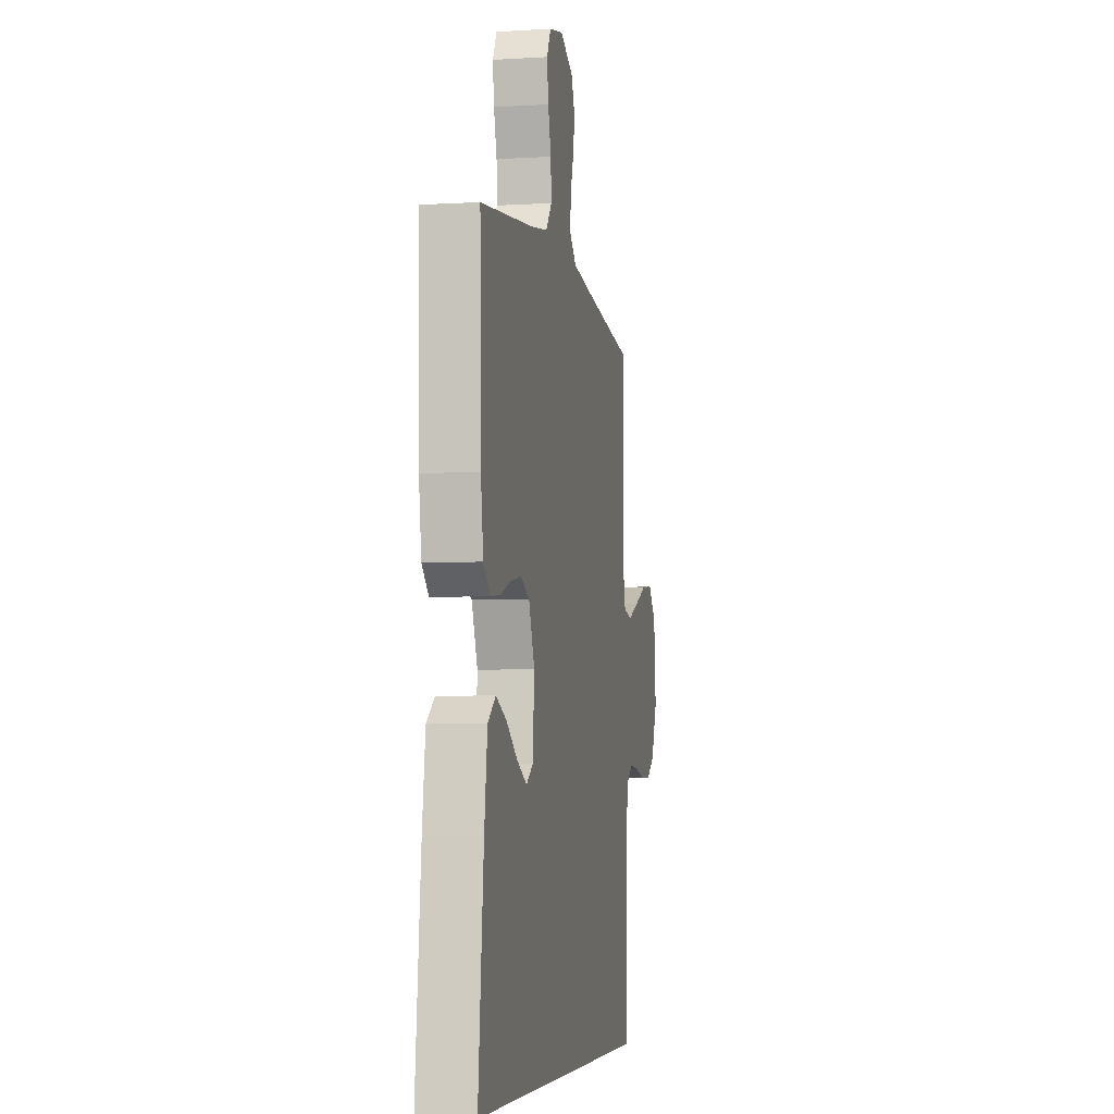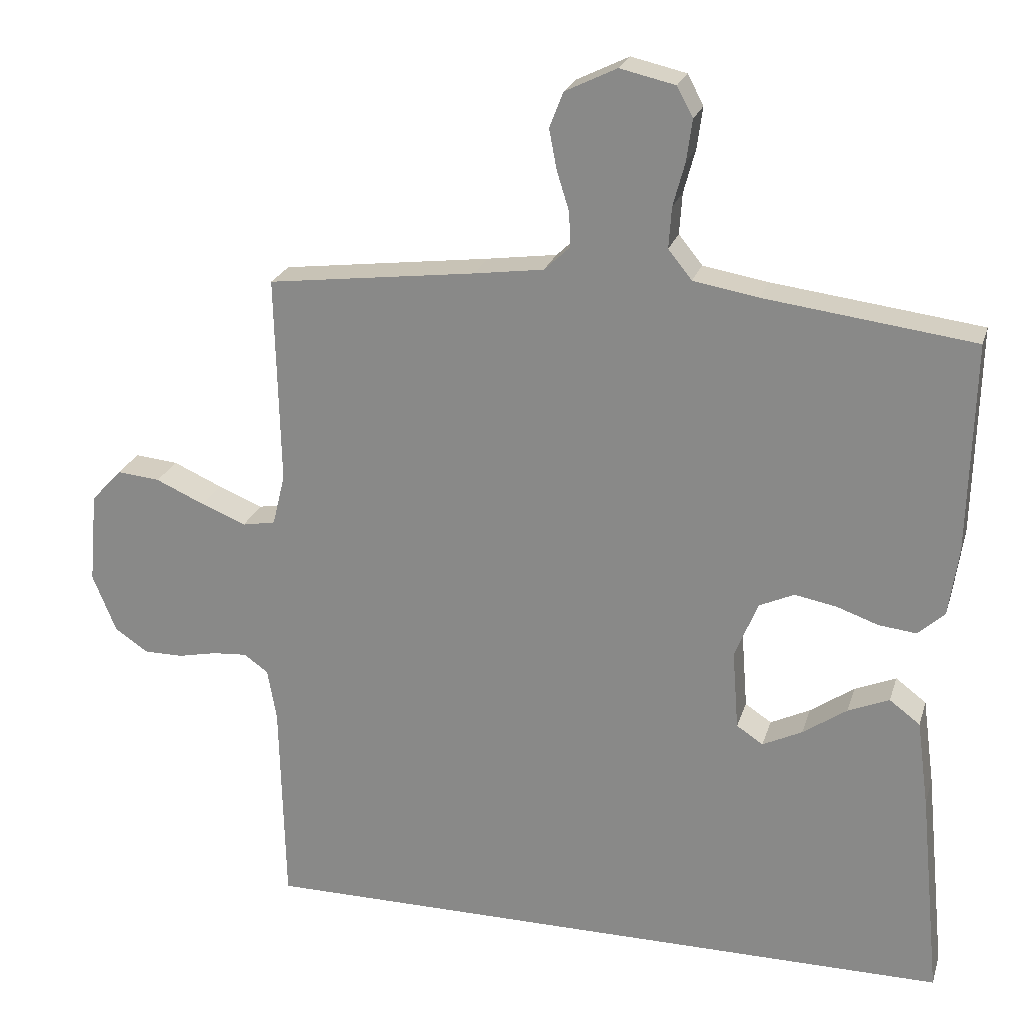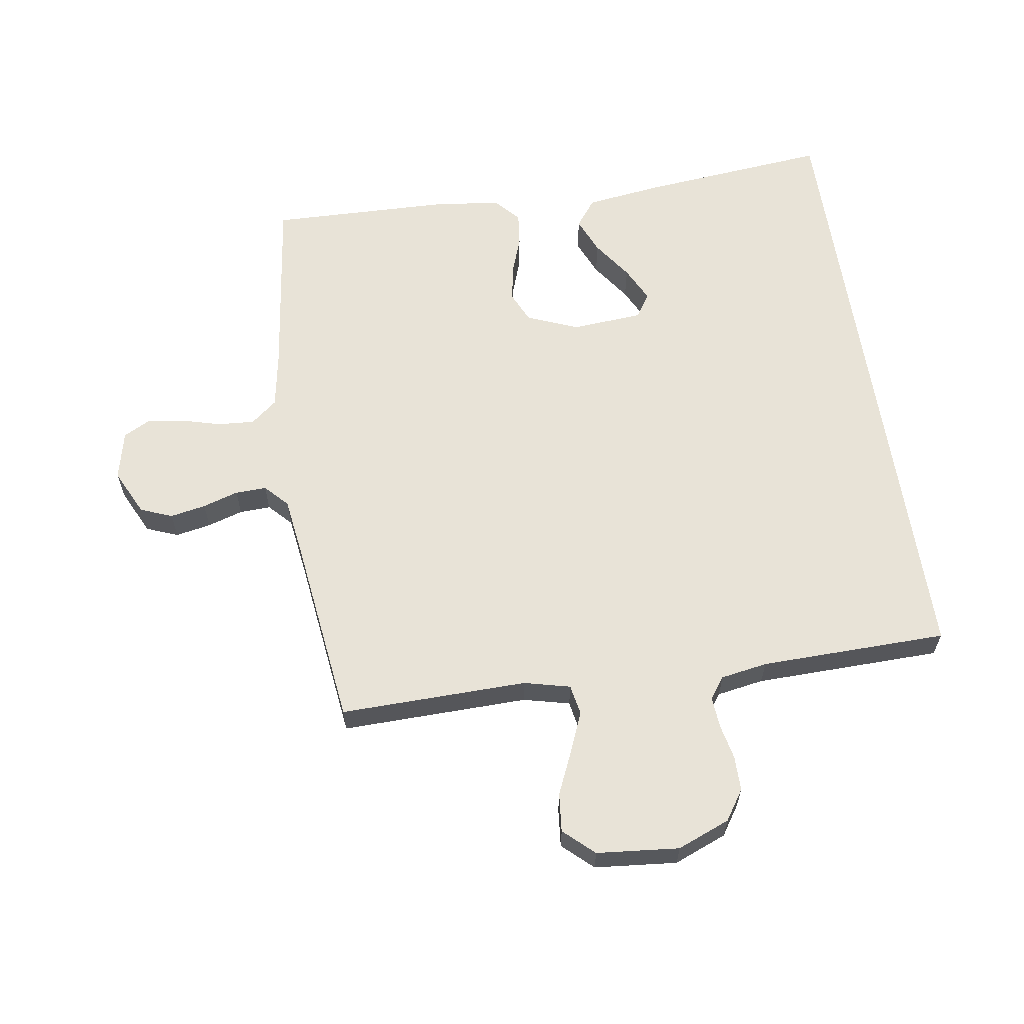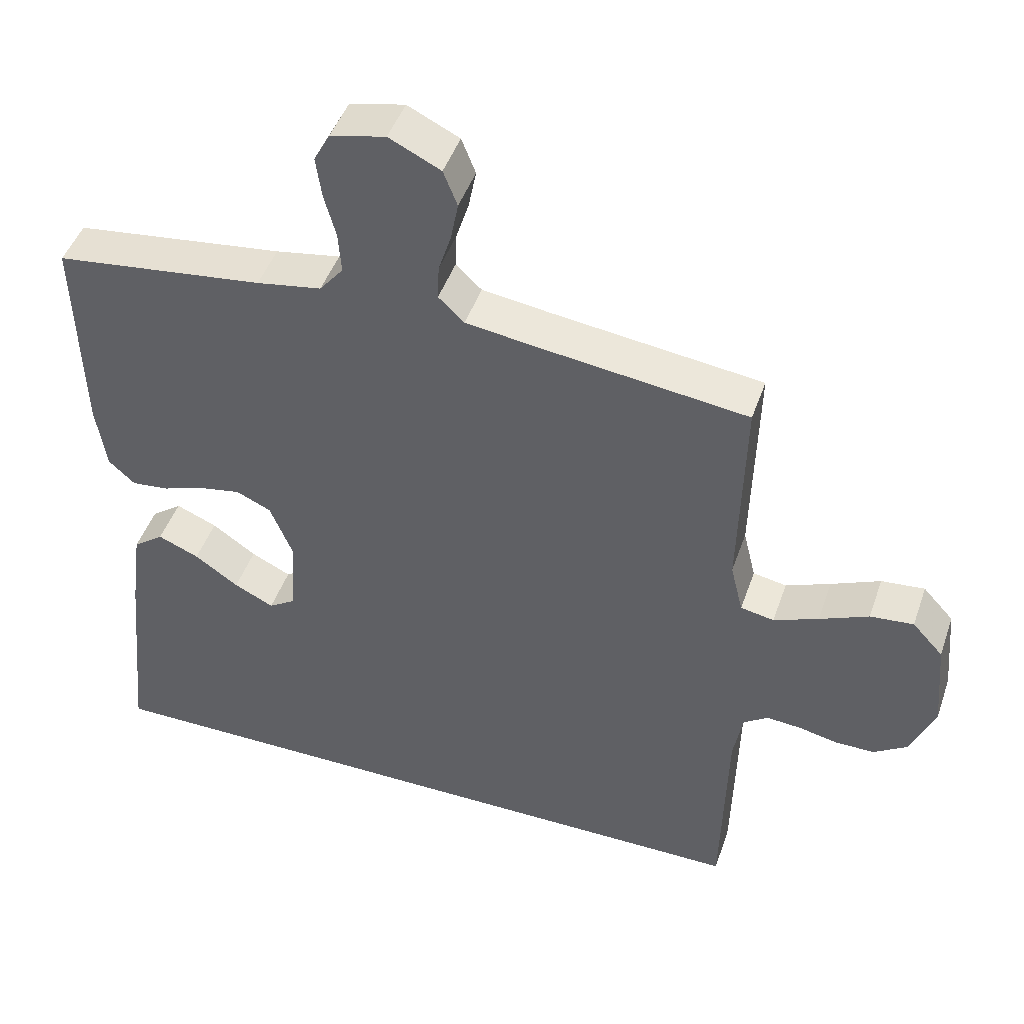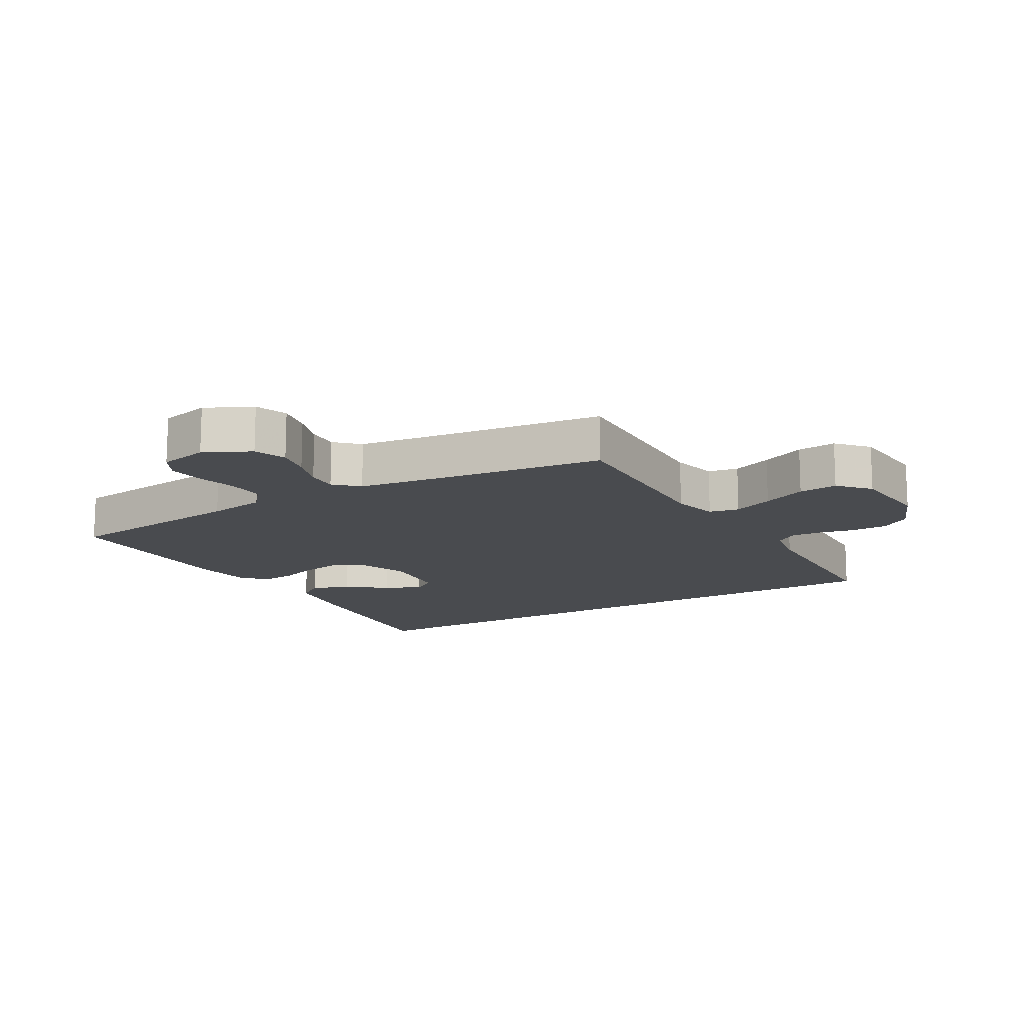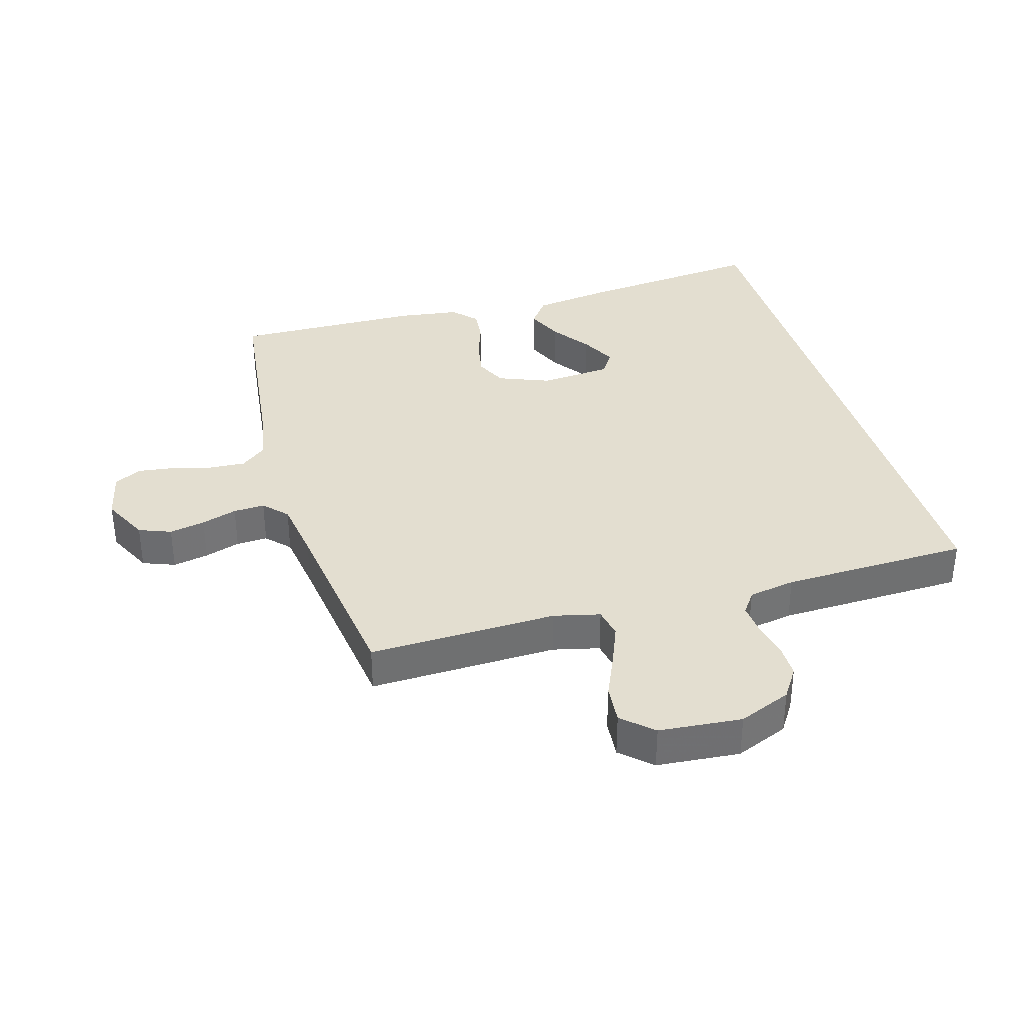
<metadata>
{"format":"obj","ext":"obj","renderer":"f3d","projection":"perspective","resolution":1024,"background":"white","views":[{"elev":-5.6,"azim":-79.5,"up":"+Z"},{"elev":23.3,"azim":-164.6,"up":"+Z"},{"elev":61.6,"azim":81.4,"up":"+Y"},{"elev":46.4,"azim":18.7,"up":"+Z"},{"elev":-14.2,"azim":29.9,"up":"+Y"},{"elev":35.7,"azim":73.6,"up":"+Y"}]}
</metadata>
<code>
v 0.512 0.07 -0.5
v -0.501 0.07 -0.5
v -0.471 0.07 -0.2
v -0.454 0.07 -0.075
v -0.41 0.07 -0.042
v -0.351 0.07 -0.067
v -0.288 0.07 -0.111
v -0.231 0.07 -0.139
v -0.193 0.07 -0.114
v -0.184 0.07 0
v -0.217 0.07 0.082
v -0.267 0.07 0.105
v -0.327 0.07 0.094
v -0.387 0.07 0.073
v -0.441 0.07 0.067
v -0.479 0.07 0.102
v -0.493 0.07 0.2
v -0.5 0.07 0.5
v -0.2 0.07 0.538
v -0.107 0.07 0.554
v -0.073 0.07 0.596
v -0.077 0.07 0.655
v -0.094 0.07 0.718
v -0.102 0.07 0.777
v -0.079 0.07 0.82
v 0 0.07 0.838
v 0.074 0.07 0.802
v 0.094 0.07 0.751
v 0.083 0.07 0.694
v 0.065 0.07 0.637
v 0.063 0.07 0.587
v 0.1 0.07 0.552
v 0.2 0.07 0.538
v 0.5 0.07 0.5
v 0.493 0.07 0.2
v 0.511 0.07 0.126
v 0.559 0.07 0.117
v 0.623 0.07 0.143
v 0.693 0.07 0.174
v 0.755 0.07 0.18
v 0.799 0.07 0.132
v 0.811 0.07 0
v 0.777 0.07 -0.084
v 0.729 0.07 -0.116
v 0.673 0.07 -0.116
v 0.617 0.07 -0.104
v 0.567 0.07 -0.1
v 0.532 0.07 -0.125
v 0.519 0.07 -0.2
v 0.512 0 -0.5
v -0.501 0 -0.5
v -0.471 0 -0.2
v -0.454 0 -0.075
v -0.41 0 -0.042
v -0.351 0 -0.067
v -0.288 0 -0.111
v -0.231 0 -0.139
v -0.193 0 -0.114
v -0.184 0 0
v -0.217 0 0.082
v -0.267 0 0.105
v -0.327 0 0.094
v -0.387 0 0.073
v -0.441 0 0.067
v -0.479 0 0.102
v -0.493 0 0.2
v -0.5 0 0.5
v -0.2 0 0.538
v -0.107 0 0.554
v -0.073 0 0.596
v -0.077 0 0.655
v -0.094 0 0.718
v -0.102 0 0.777
v -0.079 0 0.82
v 0 0 0.838
v 0.074 0 0.802
v 0.094 0 0.751
v 0.083 0 0.694
v 0.065 0 0.637
v 0.063 0 0.587
v 0.1 0 0.552
v 0.2 0 0.538
v 0.5 0 0.5
v 0.493 0 0.2
v 0.511 0 0.126
v 0.559 0 0.117
v 0.623 0 0.143
v 0.693 0 0.174
v 0.755 0 0.18
v 0.799 0 0.132
v 0.811 0 0
v 0.777 0 -0.084
v 0.729 0 -0.116
v 0.673 0 -0.116
v 0.617 0 -0.104
v 0.567 0 -0.1
v 0.532 0 -0.125
v 0.519 0 -0.2
f 43 44 45 46
f 43 46 47
f 42 43 47
f 41 42 47
f 38 39 40 41
f 37 38 41 47
f 36 37 47 48
f 33 34 35
f 32 33 35 36
f 31 32 36 48
f 27 28 29 30
f 25 26 27 30
f 25 30 31
f 22 23 24 25
f 21 22 25 31
f 20 21 31 48
f 16 17 18 19
f 13 14 15 16
f 12 13 16 19
f 11 12 19 20
f 4 5 6 7
f 4 7 8
f 3 4 8
f 49 1 2 3
f 49 3 8
f 48 49 8 9
f 10 11 20 48
f 9 10 48
f 95 94 93 92
f 96 95 92
f 96 92 91
f 96 91 90
f 90 89 88 87
f 96 90 87 86
f 97 96 86 85
f 84 83 82
f 85 84 82 81
f 97 85 81 80
f 79 78 77 76
f 79 76 75 74
f 80 79 74
f 74 73 72 71
f 80 74 71 70
f 97 80 70 69
f 68 67 66 65
f 65 64 63 62
f 68 65 62 61
f 69 68 61 60
f 56 55 54 53
f 57 56 53
f 57 53 52
f 52 51 50 98
f 57 52 98
f 58 57 98 97
f 97 69 60 59
f 97 59 58
f 1 50 51 2
f 2 51 52 3
f 3 52 53 4
f 4 53 54 5
f 5 54 55 6
f 6 55 56 7
f 7 56 57 8
f 8 57 58 9
f 9 58 59 10
f 10 59 60 11
f 11 60 61 12
f 12 61 62 13
f 13 62 63 14
f 14 63 64 15
f 15 64 65 16
f 16 65 66 17
f 17 66 67 18
f 18 67 68 19
f 19 68 69 20
f 20 69 70 21
f 21 70 71 22
f 22 71 72 23
f 23 72 73 24
f 24 73 74 25
f 25 74 75 26
f 26 75 76 27
f 27 76 77 28
f 28 77 78 29
f 29 78 79 30
f 30 79 80 31
f 31 80 81 32
f 32 81 82 33
f 33 82 83 34
f 34 83 84 35
f 35 84 85 36
f 36 85 86 37
f 37 86 87 38
f 38 87 88 39
f 39 88 89 40
f 40 89 90 41
f 41 90 91 42
f 42 91 92 43
f 43 92 93 44
f 44 93 94 45
f 45 94 95 46
f 46 95 96 47
f 47 96 97 48
f 48 97 98 49
f 49 98 50 1

</code>
